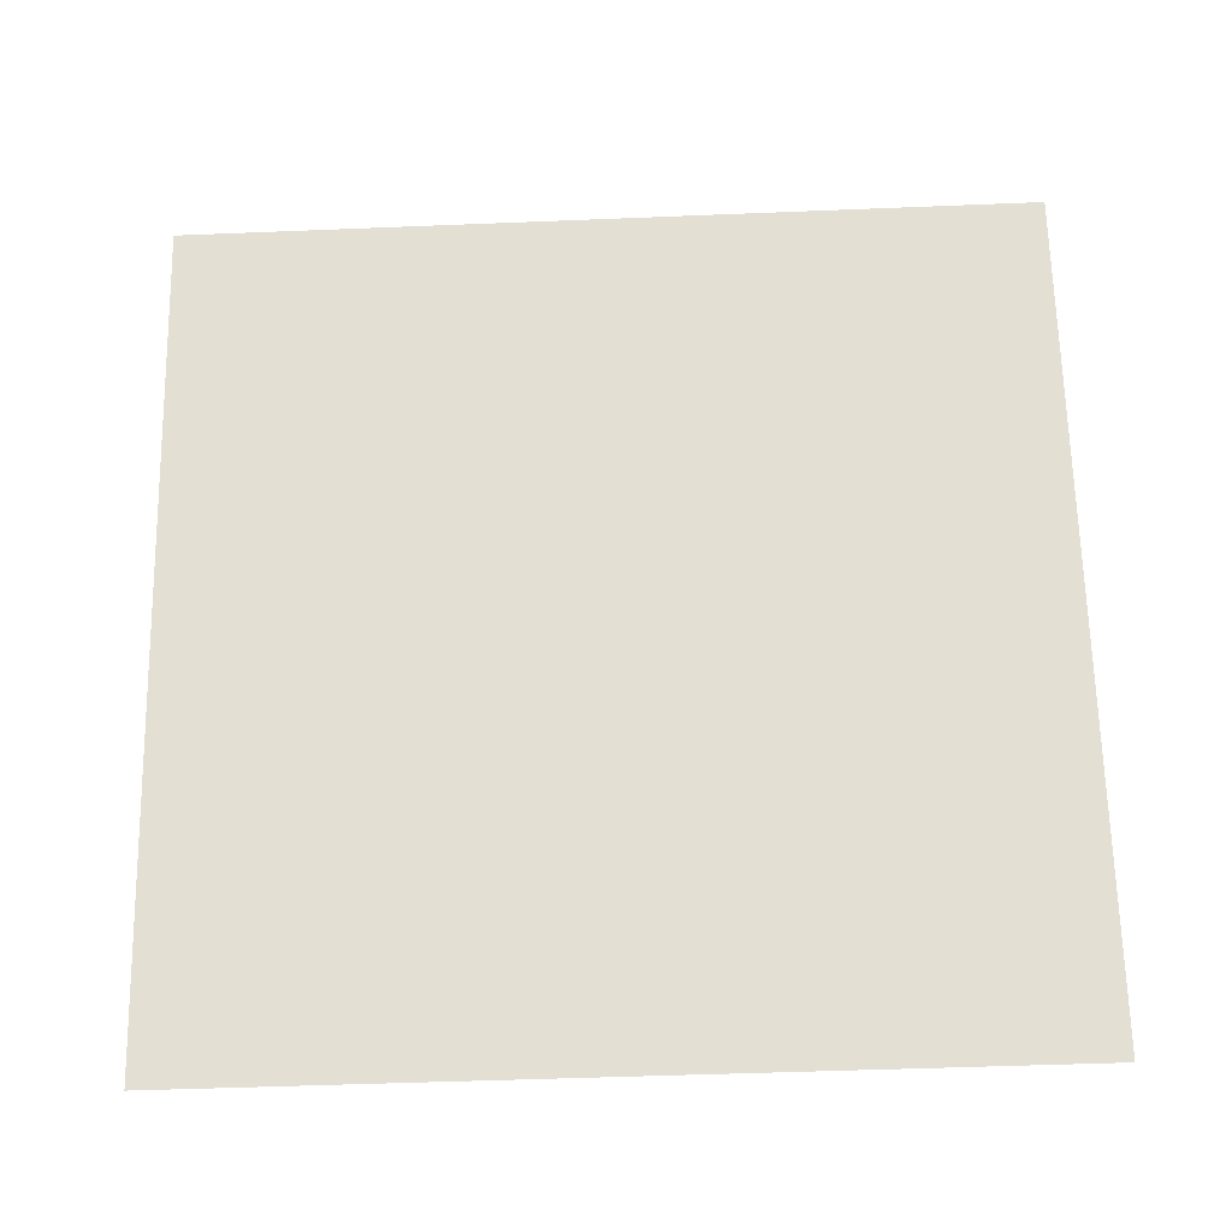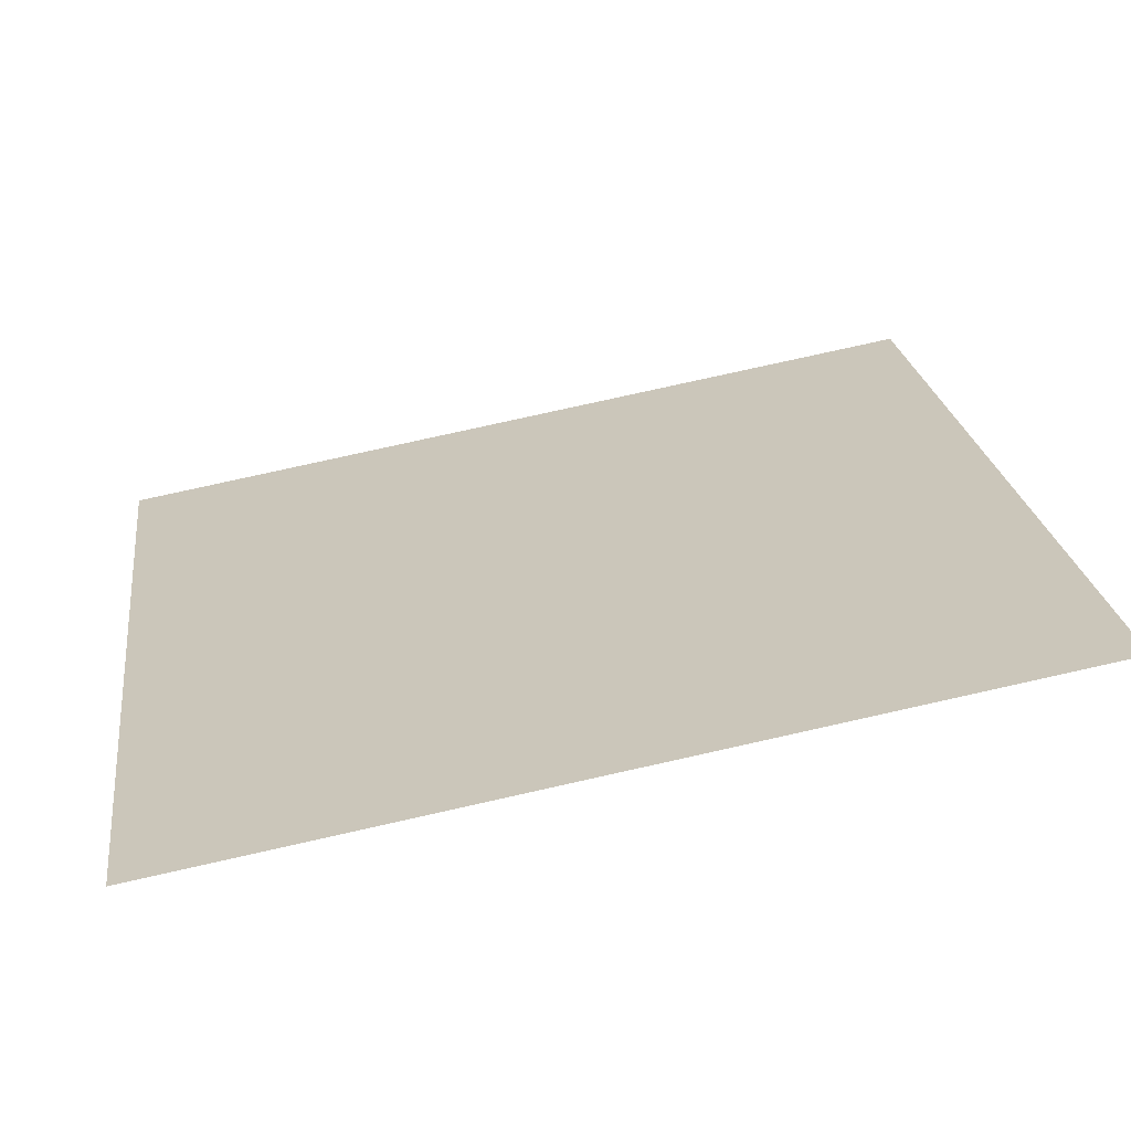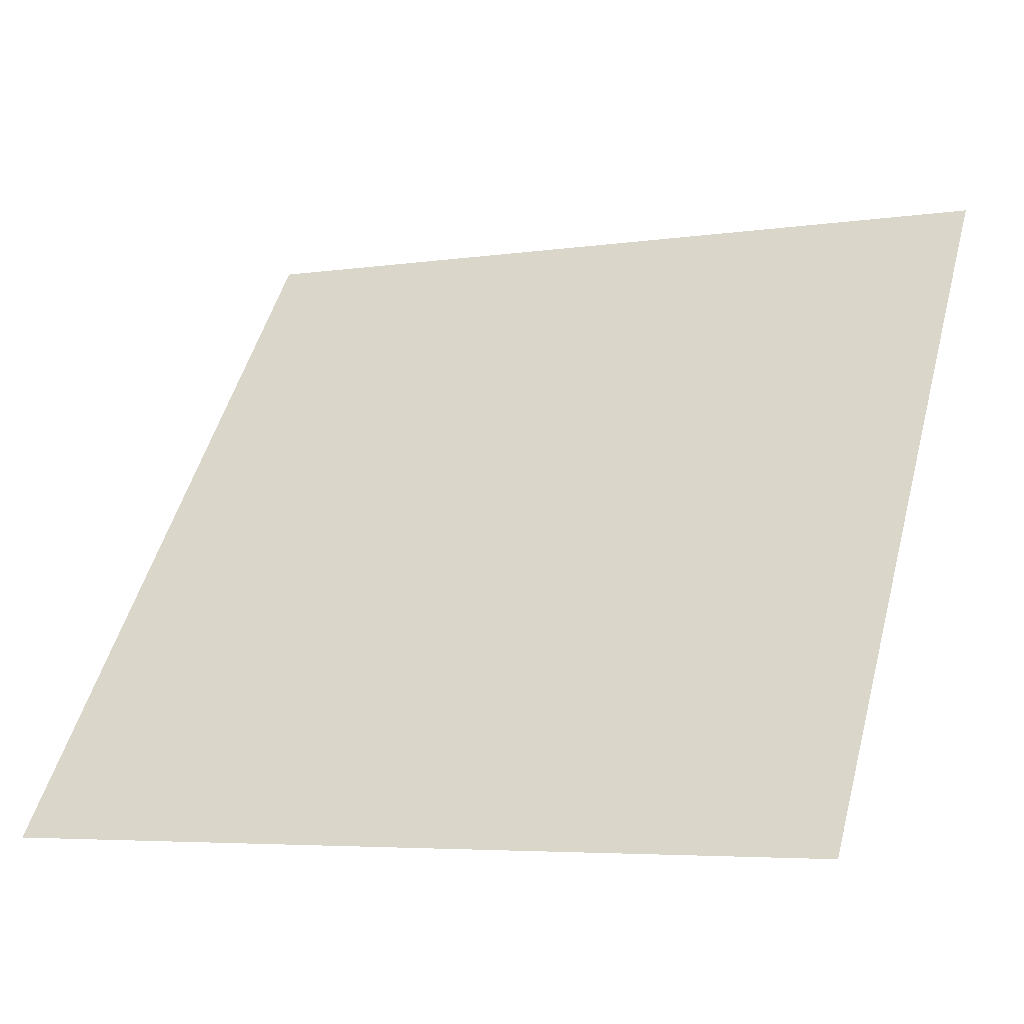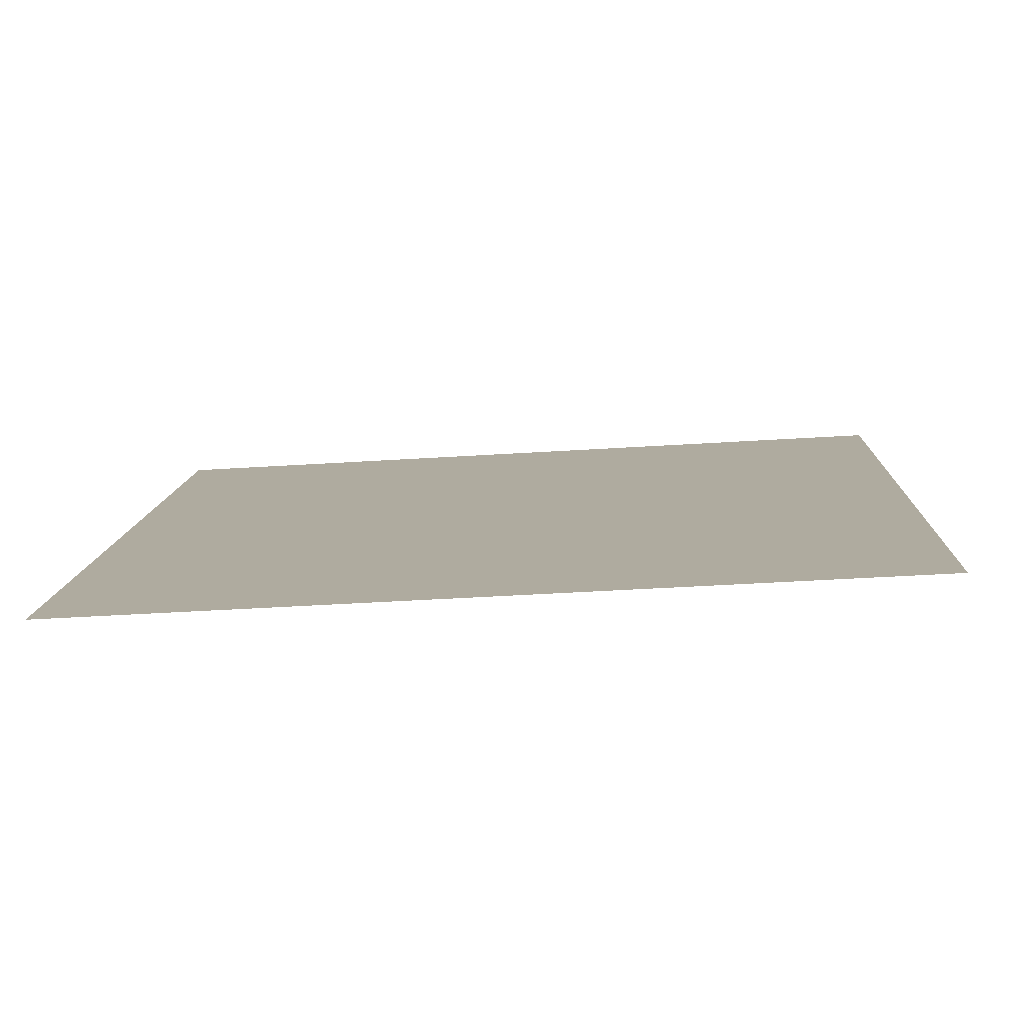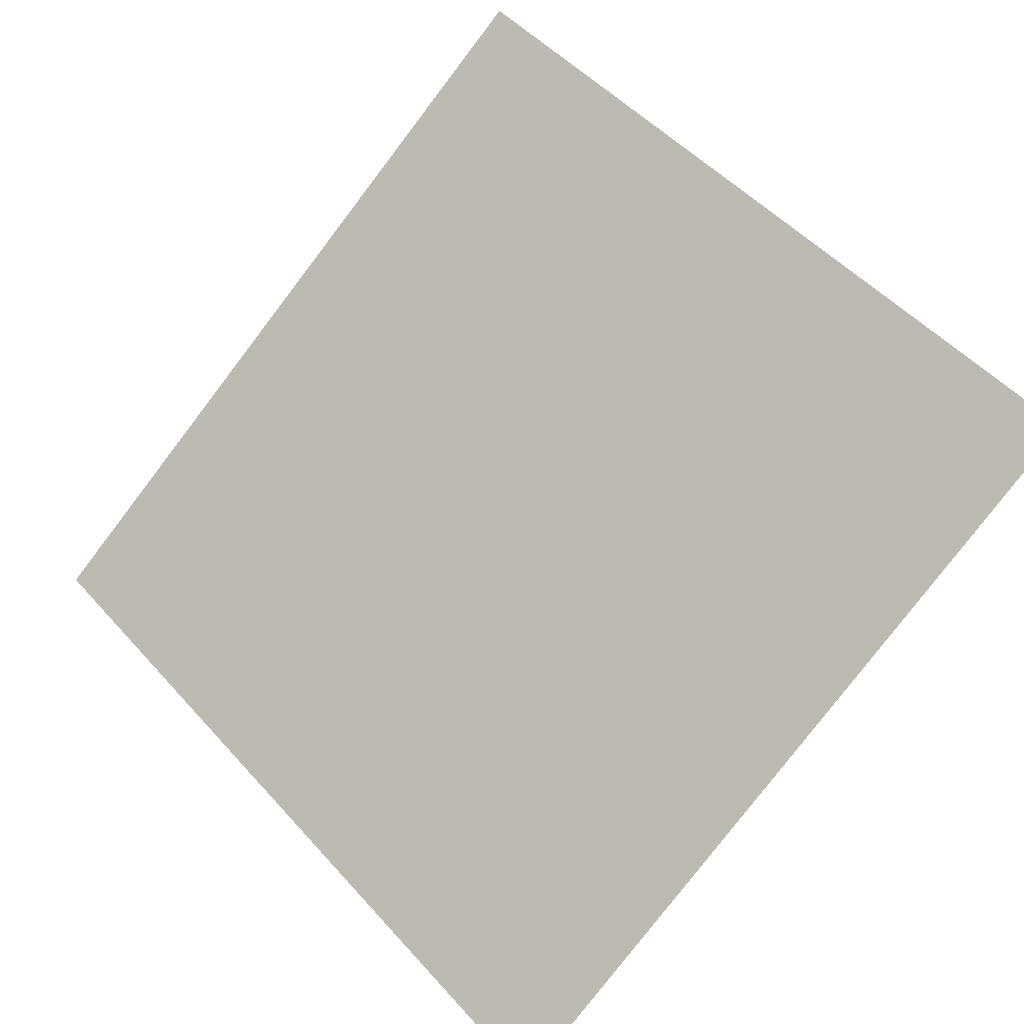
<metadata>
{"format":"obj","ext":"obj","renderer":"f3d","projection":"perspective","resolution":1024,"background":"white","views":[{"elev":-77.6,"azim":2.8,"up":"+Y"},{"elev":76.4,"azim":166.1,"up":"+Z"},{"elev":-6.5,"azim":23.4,"up":"+Z"},{"elev":-26.5,"azim":-175.6,"up":"+Y"},{"elev":51.7,"azim":-129.4,"up":"+Y"}]}
</metadata>
<code>
v -0.2071 0.6612 0.3356
v -0.2137 0.6613 0.3356
v -0.2136 0.6652 0.3409
v -0.207 0.6651 0.3408
f 4 3 2 1

</code>
